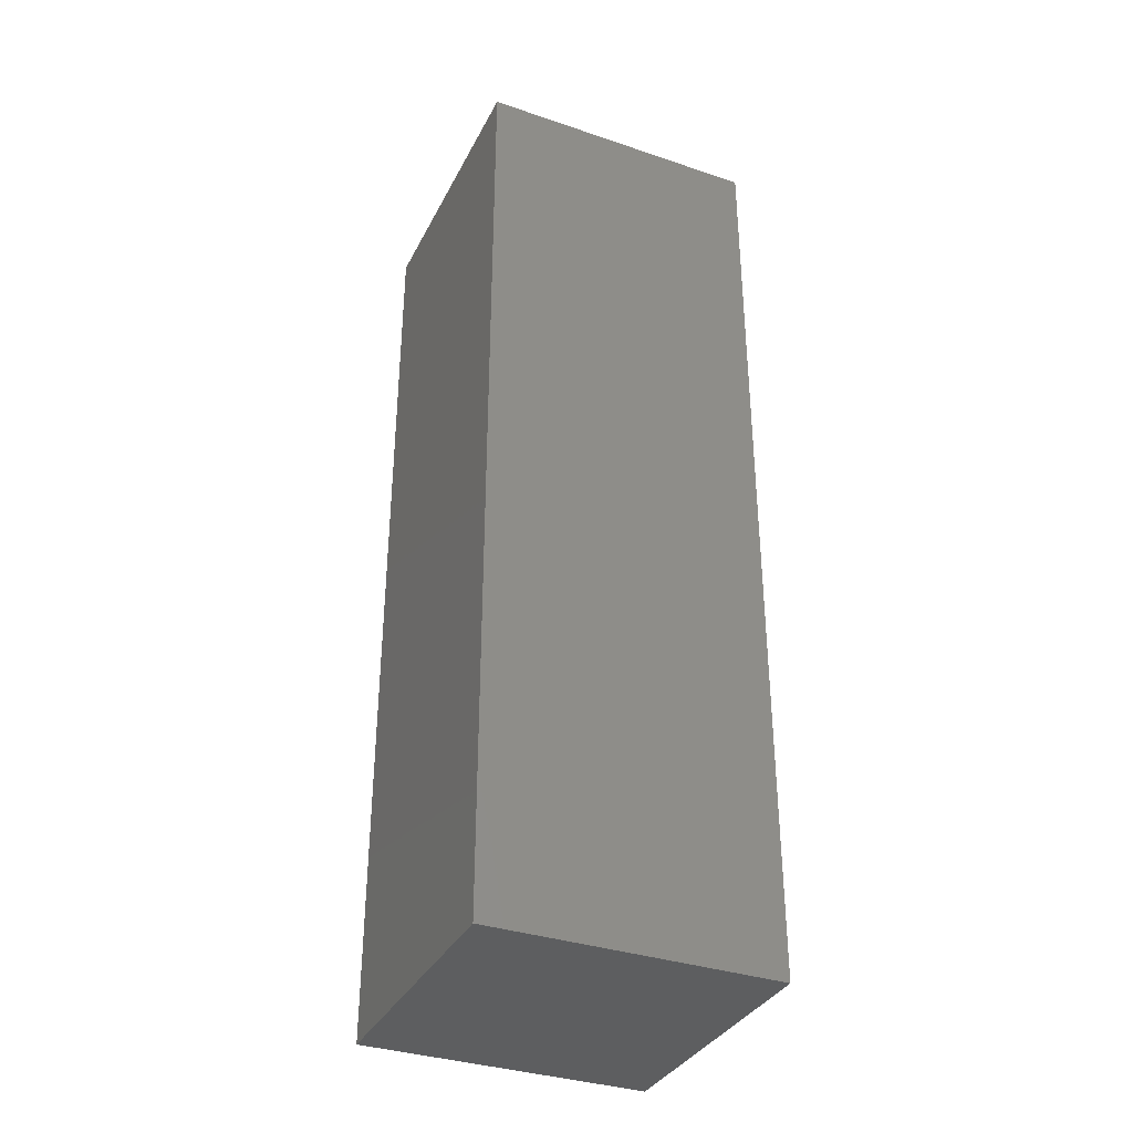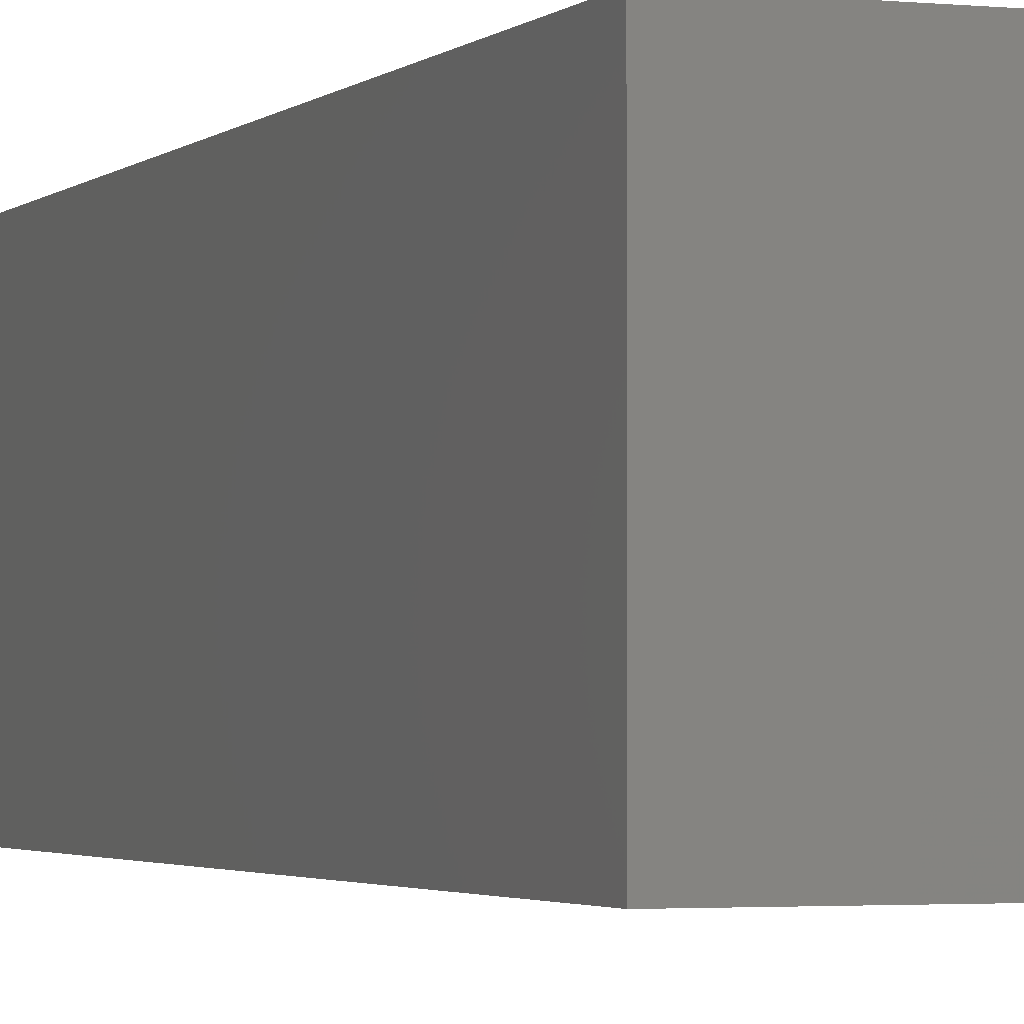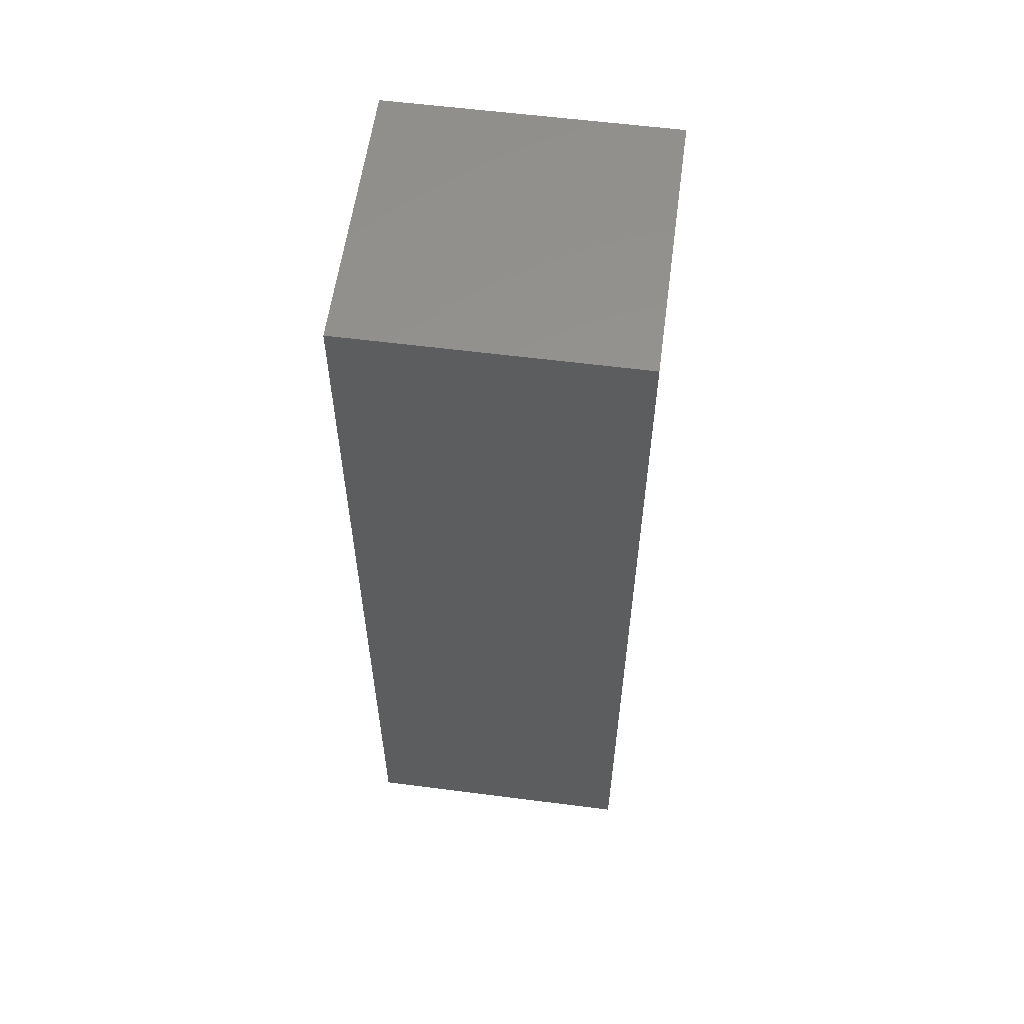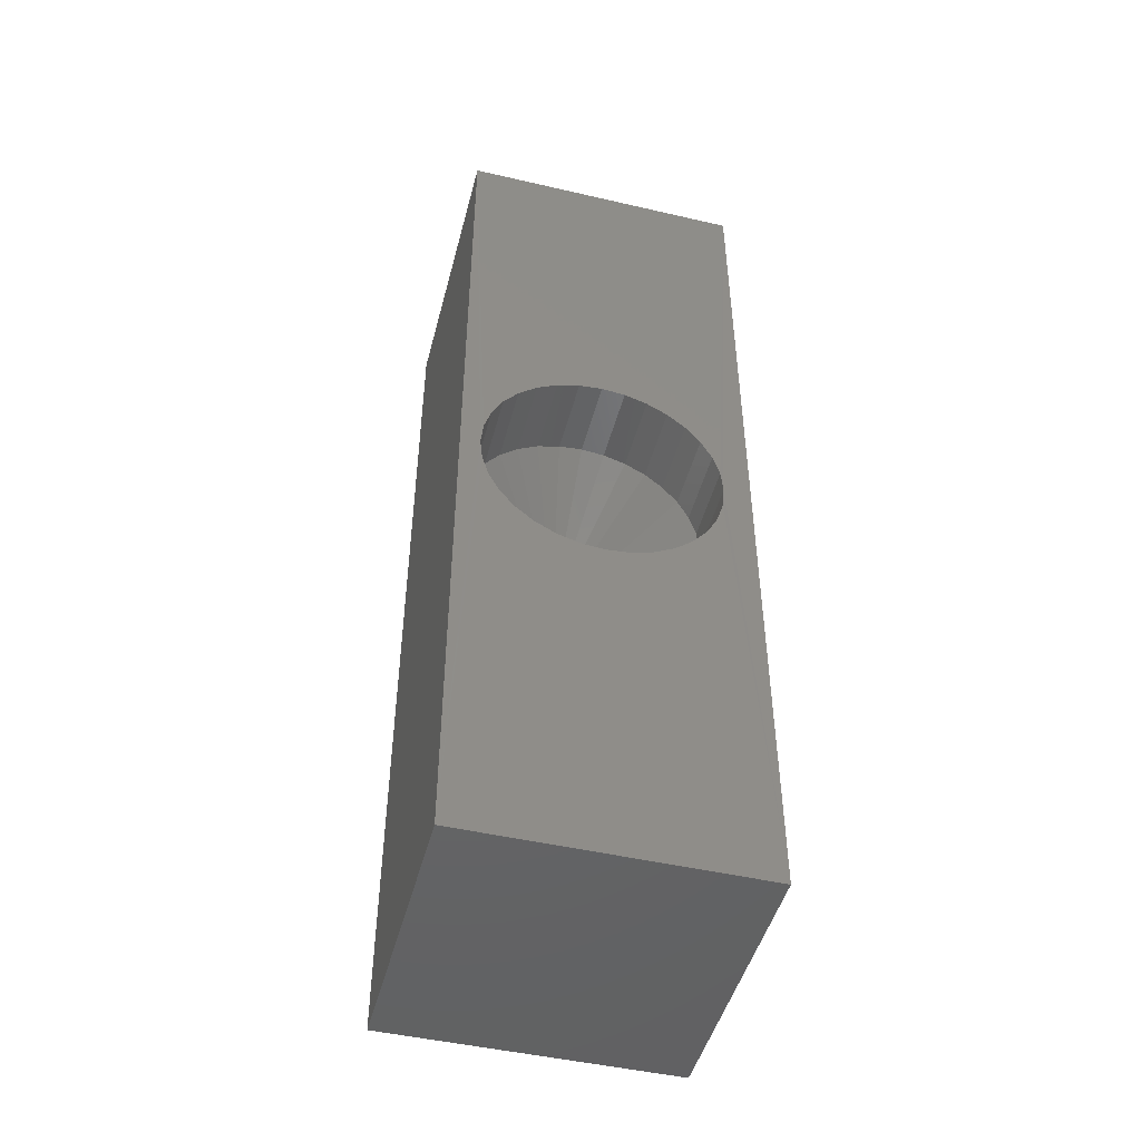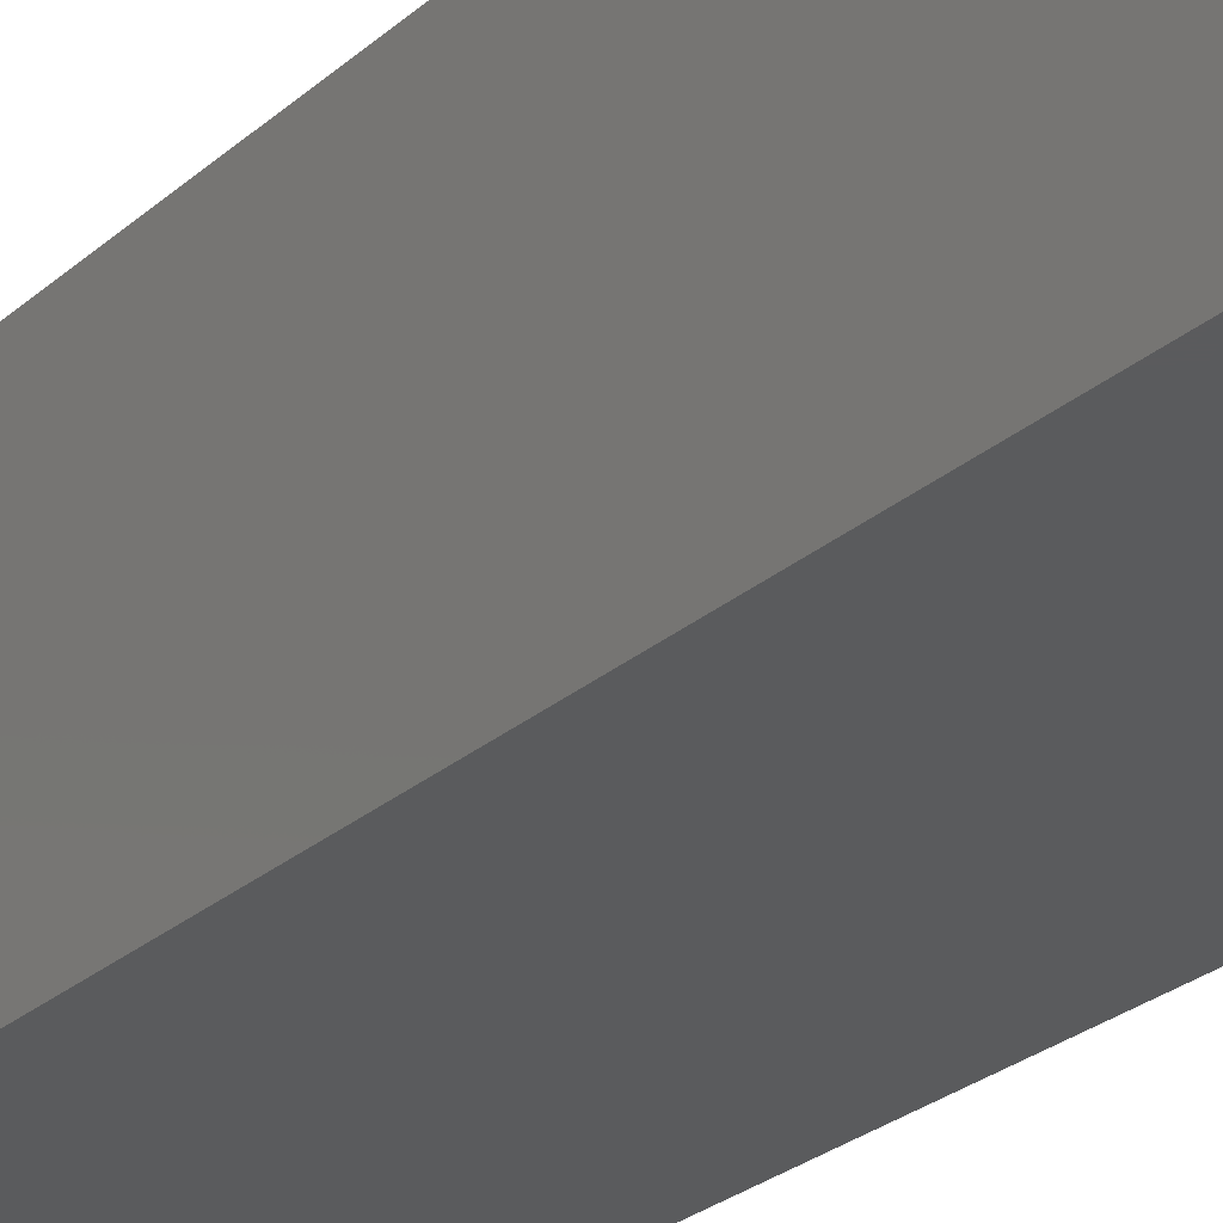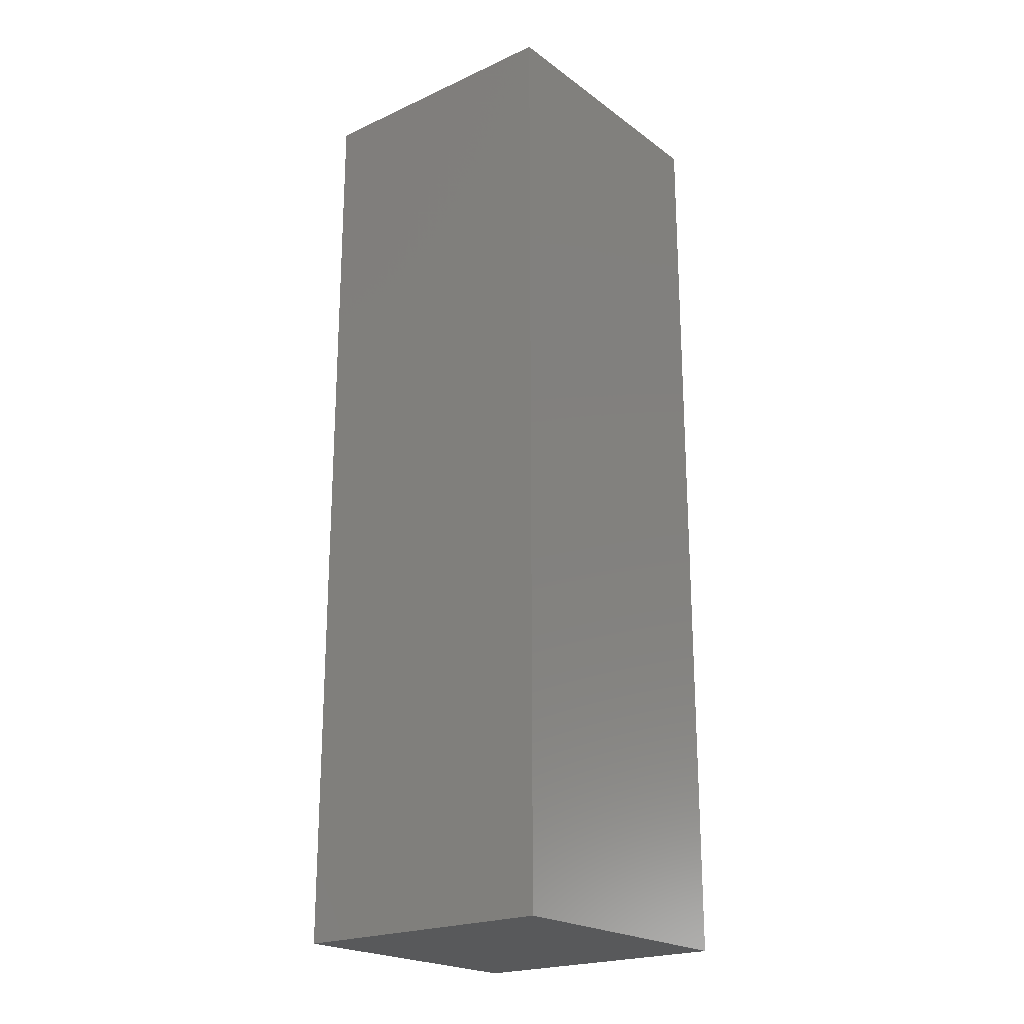
<metadata>
{"format":"stl","ext":"stl","renderer":"f3d","projection":"perspective","resolution":1024,"background":"white","views":[{"elev":-35.1,"azim":155.8,"up":"+Y"},{"elev":-2.3,"azim":159.2,"up":"+Z"},{"elev":58.1,"azim":-172.4,"up":"+Y"},{"elev":-47.6,"azim":-14.6,"up":"+Y"},{"elev":-26.6,"azim":-36.8,"up":"+Z"},{"elev":-21.8,"azim":128.6,"up":"+Y"}]}
</metadata>
<code>
# stl→obj: 104 verts, 204 faces
v 0.1104 -0.335 0.1016
v 0.1025 -0.3357 0.1016
v 0.09504 -0.338 0.1016
v 0.1182 -0.3357 0.1016
v 0.1257 -0.338 0.1016
v 0.08811 -0.3417 0.1016
v 0.1326 -0.3417 0.1016
v 0.08204 -0.3467 0.1016
v 0.1387 -0.3467 0.1016
v 0.07706 -0.3527 0.1016
v 0.1437 -0.3527 0.1016
v 0.07336 -0.3597 0.1016
v 0.1474 -0.3597 0.1016
v 0.07108 -0.3672 0.1016
v 0.1496 -0.3672 0.1016
v 0.1496 -0.3828 0.1016
v 0.07336 -0.3903 0.1016
v 0.1474 -0.3903 0.1016
v 0.07706 -0.3973 0.1016
v 0.1437 -0.3973 0.1016
v 0.08204 -0.4033 0.1016
v 0.1387 -0.4033 0.1016
v 0.08811 -0.4083 0.1016
v 0.1326 -0.4083 0.1016
v 0.09504 -0.412 0.1016
v 0.1257 -0.412 0.1016
v 0.1025 -0.4143 0.1016
v 0.1104 -0.415 0.1016
v 0.1182 -0.4143 0.1016
v 0.1504 -0.375 0.1016
v 0.07031 -0.375 0.1016
v 0.07108 -0.3828 0.1016
v 0.1104 -0.4697 0.1562
v 0.1288 -0.4679 0.2194
v 0.1288 -0.4679 0.1562
v 0.1466 -0.4625 0.2194
v 0.1466 -0.4625 0.1562
v 0.163 -0.4538 0.2194
v 0.163 -0.4538 0.1562
v 0.1774 -0.442 0.2194
v 0.1774 -0.442 0.1562
v 0.1891 -0.4276 0.2194
v 0.1891 -0.4276 0.1562
v 0.1979 -0.4113 0.2194
v 0.1979 -0.4113 0.1562
v 0.2033 -0.3935 0.2194
v 0.2033 -0.3935 0.1562
v 0.2051 -0.375 0.2188
v 0.2051 -0.375 0.1562
v 0.1104 -0.4697 0.2194
v 0.09188 -0.4679 0.1562
v 0.09188 -0.4679 0.2194
v 0.07411 -0.4625 0.1562
v 0.07411 -0.4625 0.2194
v 0.05773 -0.4538 0.1562
v 0.05773 -0.4538 0.2194
v 0.04337 -0.442 0.1562
v 0.04337 -0.442 0.2194
v 0.03159 -0.4276 0.1562
v 0.03159 -0.4276 0.2194
v 0.02284 -0.4113 0.1562
v 0.02284 -0.4113 0.2194
v 0.01745 -0.3935 0.1562
v 0.01745 -0.3935 0.2194
v 0.01562 -0.375 0.1562
v 0.01562 -0.375 0.2188
v 0.1104 -0.2803 0.1562
v 0.09188 -0.2821 0.2194
v 0.09188 -0.2821 0.1562
v 0.07411 -0.2875 0.2194
v 0.07411 -0.2875 0.1562
v 0.05773 -0.2962 0.2194
v 0.05773 -0.2962 0.1562
v 0.04337 -0.308 0.2194
v 0.04337 -0.308 0.1562
v 0.03159 -0.3224 0.2194
v 0.03159 -0.3224 0.1562
v 0.02284 -0.3387 0.2194
v 0.02284 -0.3387 0.1562
v 0.01745 -0.3565 0.2194
v 0.01745 -0.3565 0.1562
v 0.1104 -0.2803 0.2194
v 0.1288 -0.2821 0.1562
v 0.1288 -0.2821 0.2194
v 0.1466 -0.2875 0.1562
v 0.1466 -0.2875 0.2194
v 0.163 -0.2962 0.1562
v 0.163 -0.2962 0.2194
v 0.1774 -0.308 0.1562
v 0.1774 -0.308 0.2194
v 0.1891 -0.3224 0.1562
v 0.1891 -0.3224 0.2194
v 0.1979 -0.3387 0.1562
v 0.1979 -0.3387 0.2194
v 0.2033 -0.3565 0.1562
v 0.2033 -0.3565 0.2194
v 0.2266 -0.75 0.2194
v 0.2266 0 0.2194
v 1.343e-17 -0.75 0.2194
v 1.343e-17 0 0.2194
v 0 -0.75 0
v 0.2266 -0.75 -1.387e-17
v 0 0 0
v 0.2266 0 -1.387e-17
f 1 2 3
f 4 1 3
f 4 3 5
f 5 3 6
f 5 6 7
f 7 6 8
f 7 8 9
f 9 8 10
f 9 10 11
f 11 10 12
f 11 12 13
f 13 12 14
f 13 14 15
f 16 17 18
f 18 17 19
f 18 19 20
f 20 19 21
f 20 21 22
f 22 21 23
f 22 23 24
f 24 23 25
f 24 25 26
f 26 25 27
f 26 27 28
f 26 28 29
f 15 14 30
f 30 14 31
f 30 31 16
f 16 31 32
f 16 32 17
f 33 34 35
f 35 34 36
f 35 36 37
f 37 36 38
f 37 38 39
f 39 38 40
f 39 40 41
f 41 40 42
f 41 42 43
f 43 42 44
f 43 44 45
f 45 44 46
f 45 46 47
f 47 46 48
f 47 48 49
f 34 33 50
f 50 33 51
f 50 51 52
f 52 51 53
f 52 53 54
f 54 53 55
f 54 55 56
f 56 55 57
f 56 57 58
f 58 57 59
f 58 59 60
f 60 59 61
f 60 61 62
f 62 61 63
f 62 63 64
f 64 63 65
f 64 65 66
f 67 68 69
f 69 68 70
f 69 70 71
f 71 70 72
f 71 72 73
f 73 72 74
f 73 74 75
f 75 74 76
f 75 76 77
f 77 76 78
f 77 78 79
f 79 78 80
f 79 80 81
f 81 80 66
f 81 66 65
f 68 67 82
f 82 67 83
f 82 83 84
f 84 83 85
f 84 85 86
f 86 85 87
f 86 87 88
f 88 87 89
f 88 89 90
f 90 89 91
f 90 91 92
f 92 91 93
f 92 93 94
f 94 93 95
f 94 95 96
f 96 95 49
f 96 49 48
f 30 16 49
f 16 47 49
f 65 63 31
f 63 32 31
f 63 61 17
f 32 63 17
f 59 57 19
f 19 61 59
f 17 61 19
f 55 53 25
f 23 55 25
f 23 21 55
f 51 33 27
f 27 53 51
f 25 53 27
f 35 37 26
f 29 35 26
f 29 28 35
f 39 41 24
f 24 37 39
f 26 37 24
f 43 45 18
f 20 43 18
f 20 22 43
f 16 45 47
f 18 45 16
f 21 19 57
f 57 55 21
f 28 27 33
f 33 35 28
f 22 24 41
f 41 43 22
f 31 14 65
f 14 81 65
f 49 95 30
f 95 15 30
f 95 93 13
f 15 95 13
f 91 89 11
f 11 93 91
f 13 93 11
f 87 85 5
f 7 87 5
f 7 9 87
f 83 67 4
f 4 85 83
f 5 85 4
f 69 71 3
f 2 69 3
f 2 1 69
f 73 75 6
f 6 71 73
f 3 71 6
f 77 79 12
f 10 77 12
f 10 8 77
f 14 79 81
f 12 79 14
f 9 11 89
f 89 87 9
f 1 4 67
f 67 69 1
f 8 6 75
f 75 77 8
f 97 98 48
f 97 48 46
f 97 46 44
f 97 44 42
f 97 42 40
f 97 40 38
f 97 38 36
f 97 36 34
f 97 34 50
f 97 50 99
f 98 100 82
f 98 82 84
f 98 84 86
f 98 86 88
f 98 88 90
f 98 90 92
f 98 92 94
f 98 94 96
f 98 96 48
f 100 66 80
f 100 80 78
f 100 78 76
f 100 76 74
f 100 74 72
f 100 72 70
f 100 70 68
f 100 68 82
f 99 50 52
f 99 52 54
f 99 54 56
f 99 56 58
f 99 58 60
f 99 60 62
f 99 62 64
f 99 64 66
f 99 66 100
f 101 102 99
f 99 102 97
f 103 100 104
f 104 100 98
f 100 103 99
f 99 103 101
f 104 98 102
f 102 98 97
f 103 104 101
f 101 104 102

</code>
